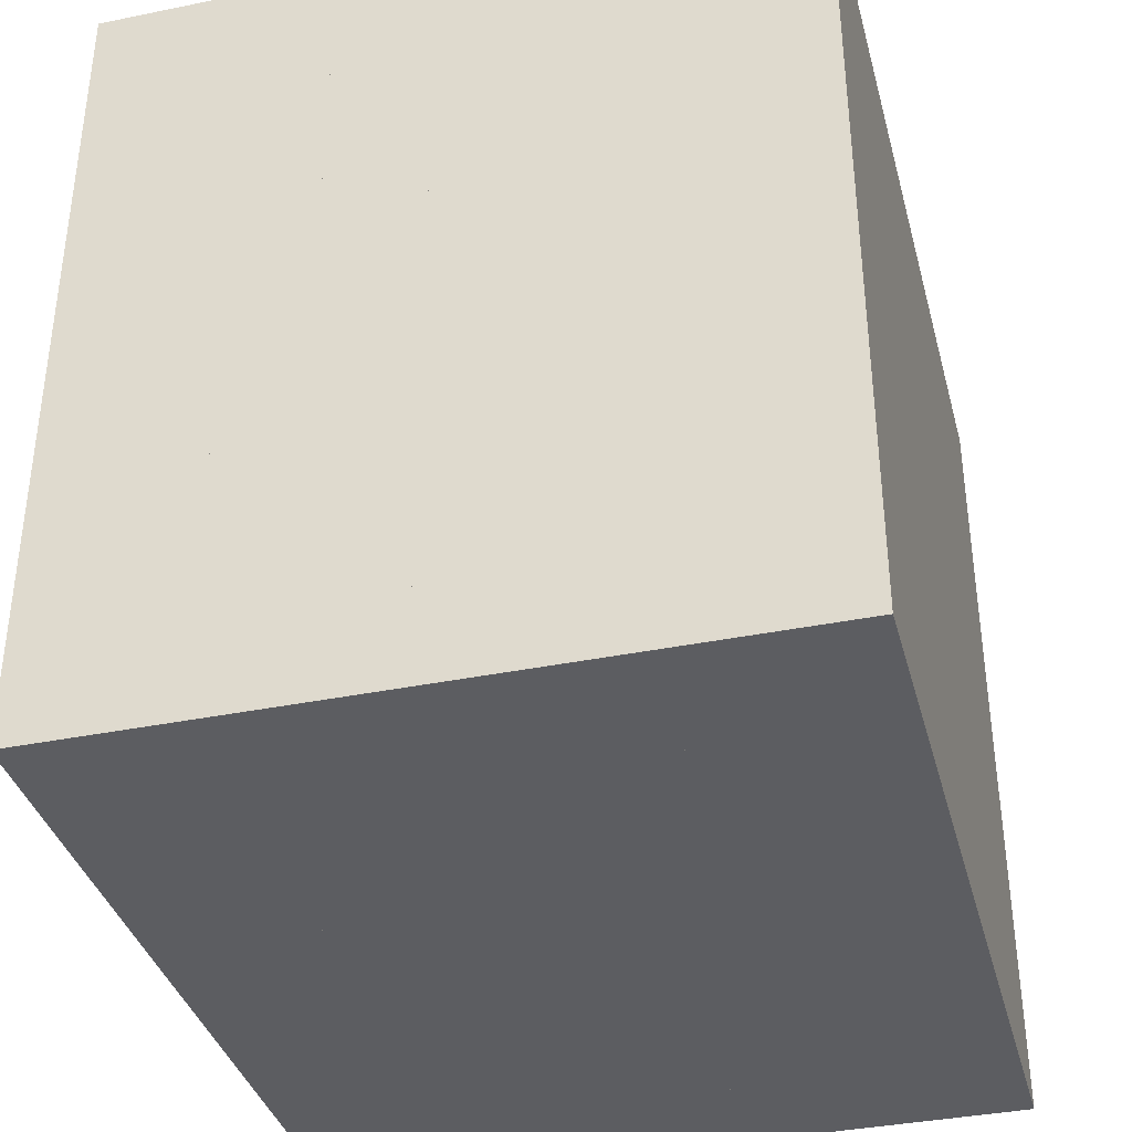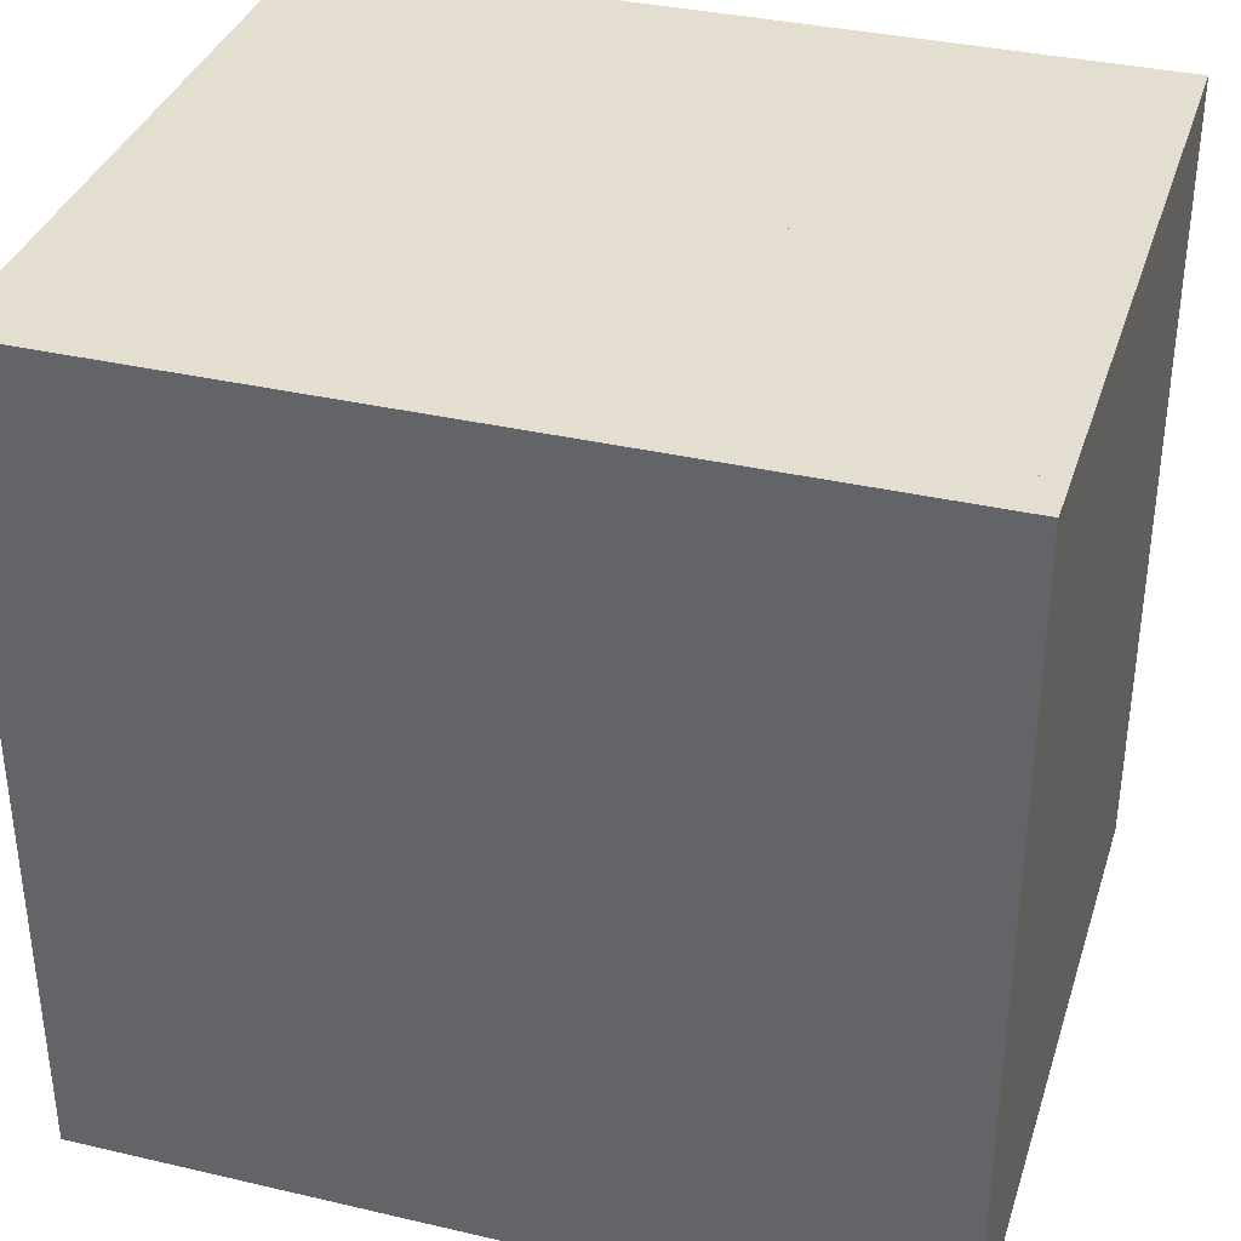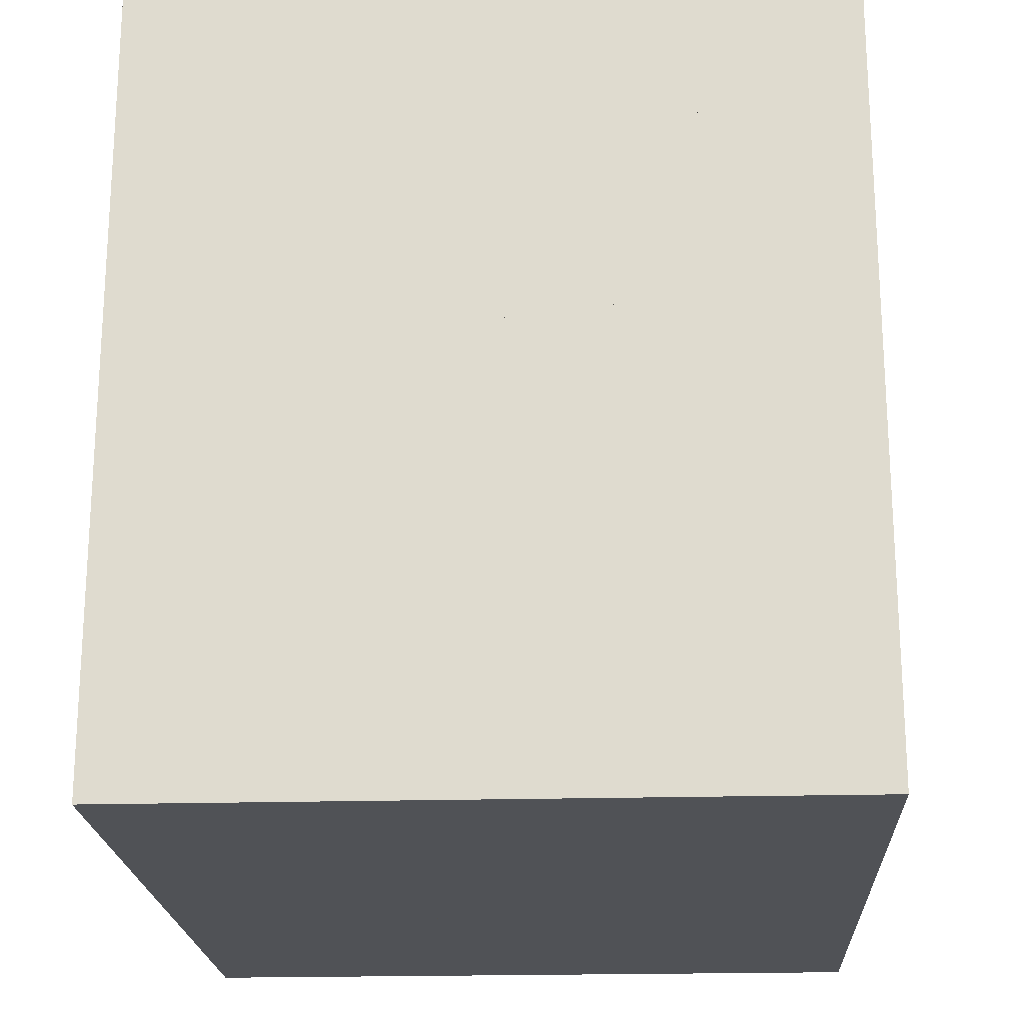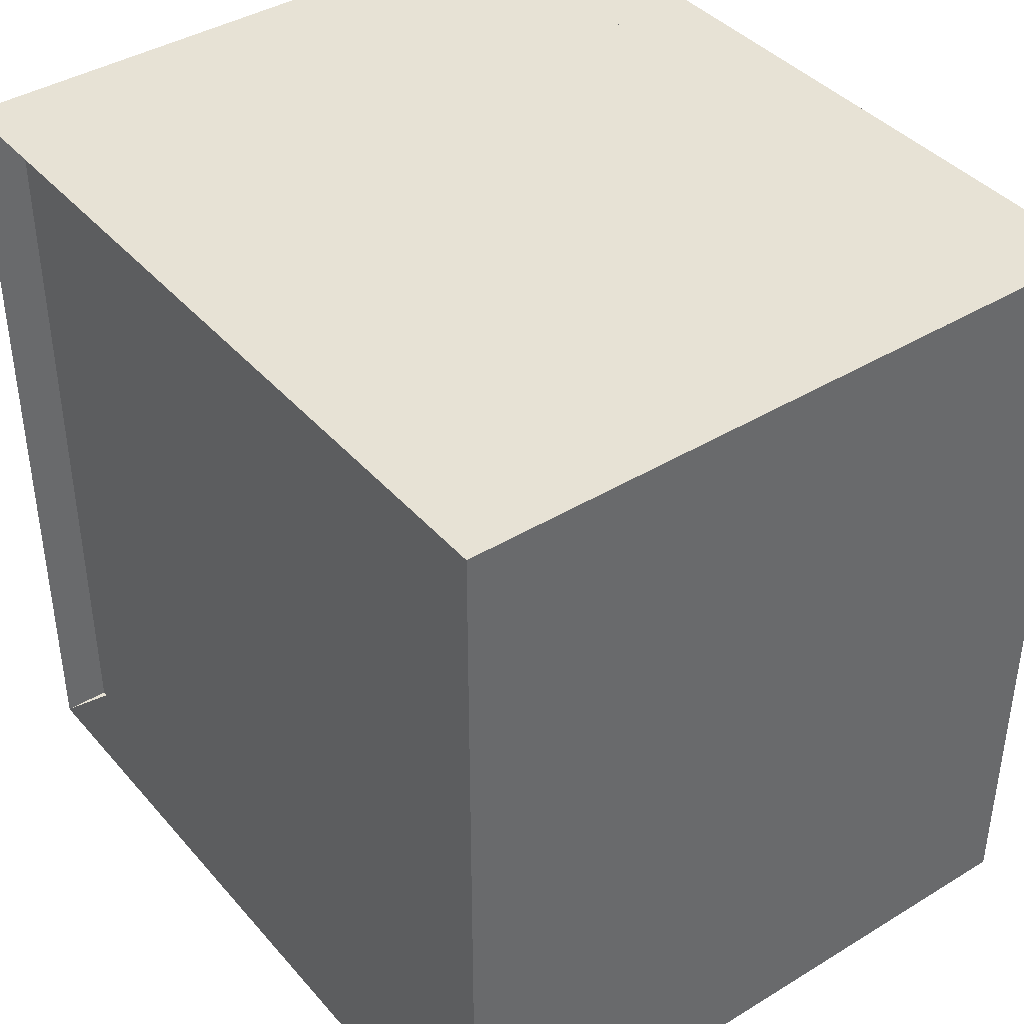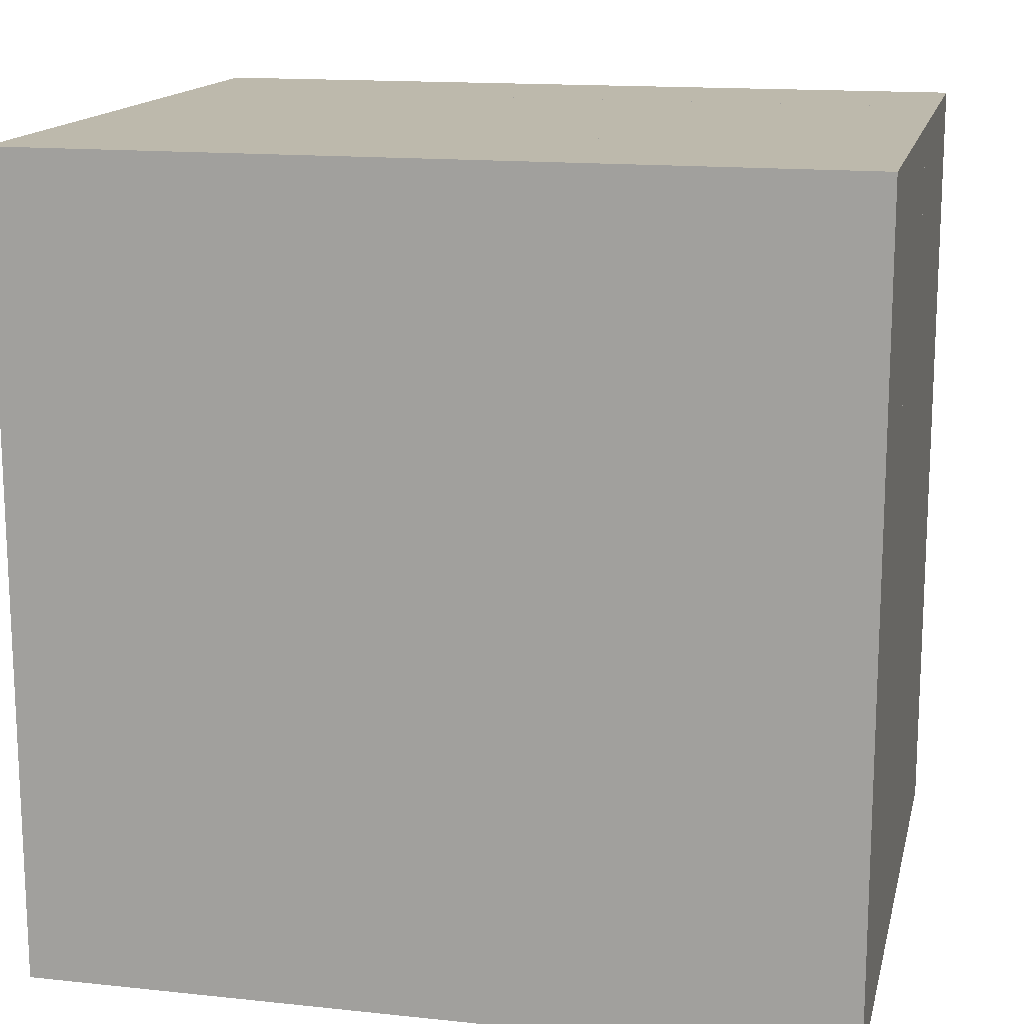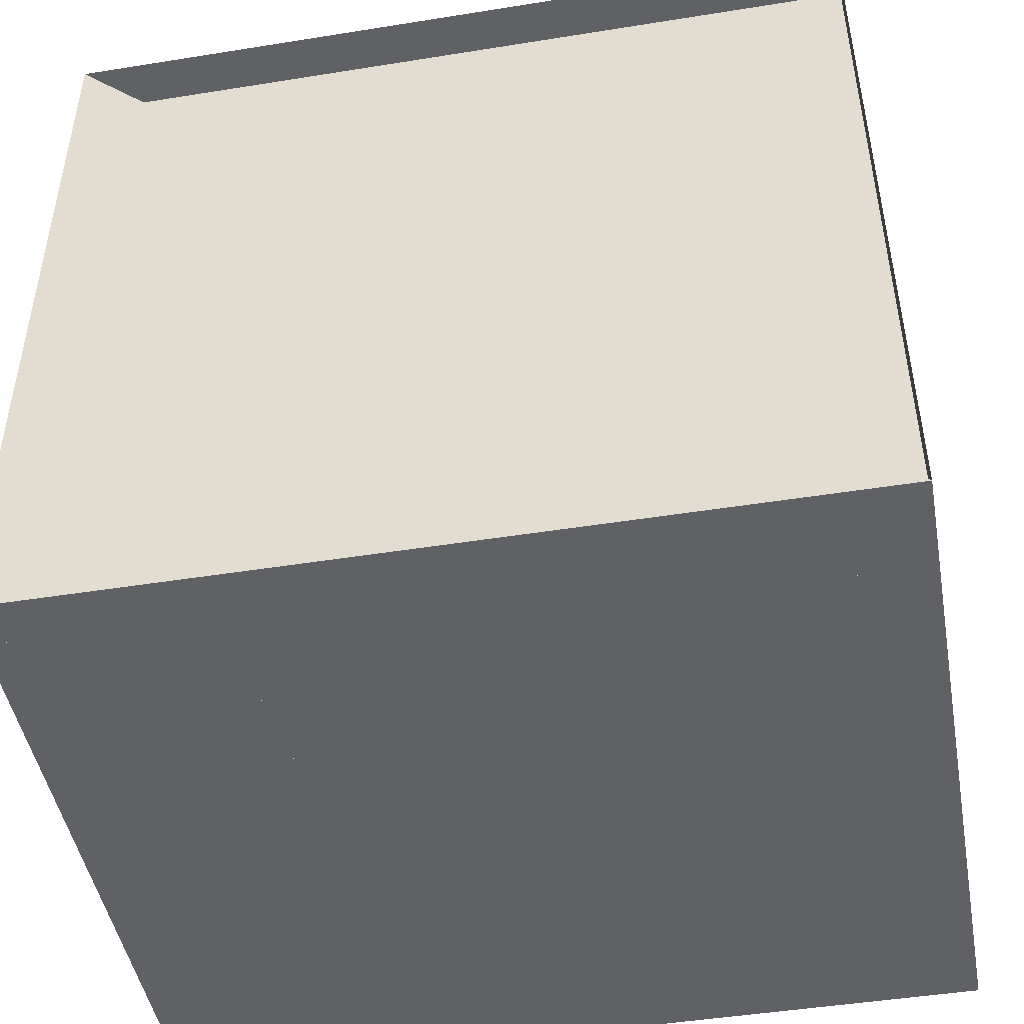
<metadata>
{"format":"obj","ext":"obj","renderer":"f3d","projection":"perspective","resolution":1024,"background":"white","views":[{"elev":-37.1,"azim":14.7,"up":"+Y"},{"elev":35.7,"azim":-73.0,"up":"+Y"},{"elev":-20.6,"azim":-177.1,"up":"+Y"},{"elev":40.5,"azim":-36.7,"up":"+Z"},{"elev":15.0,"azim":102.8,"up":"+Z"},{"elev":-47.0,"azim":-79.7,"up":"+Y"}]}
</metadata>
<code>
v 0 -1 -1
v 0 -1 1
v 0 1 1
v 0 1 -1
v 0.1143 -1 -1
v 0.1143 -1 1
v 0.1143 1 1
v 0.1143 1 -1
v 0.2369 -1 -1
v 0.2369 -1 1
v 0.2369 1 1
v 0.2369 1 -1
v 0.3847 -1 -1
v 0.3847 -1 1
v 0.3847 1 1
v 0.3847 1 -1
v 0.58 -1 -1
v 0.58 -1 1
v 0.58 1 1
v 0.58 1 -1
v 0.8184 -1 -1
v 0.8184 -1 1
v 0.8184 1 1
v 0.8184 1 -1
v 1.048 -1 -1
v 1.048 -1 1
v 1.048 1 1
v 1.048 1 -1
v 1.258 -1 -1
v 1.258 -1 1
v 1.258 1 1
v 1.258 1 -1
v 1.49 -1 -1
v 1.49 -1 1
v 1.49 1 1
v 1.49 1 -1
v 1.705 -1 -1
v 1.705 -1 1
v 1.705 1 1
v 1.705 1 -1
f 1 2 4 5
f 5 6 7 8
f 5 6 2 1
f 6 7 3 2
f 7 8 4 3
f 8 5 1 4
f 9 10 11 12
f 9 10 6 5
f 10 11 7 6
f 11 12 8 7
f 12 9 5 8
f 13 14 15 16
f 13 14 10 9
f 14 15 11 10
f 15 16 12 11
f 16 13 9 12
f 17 18 19 20
f 17 18 14 13
f 18 19 15 14
f 19 20 16 15
f 20 17 13 16
f 21 22 23 24
f 21 22 18 17
f 22 23 19 18
f 23 24 20 19
f 24 21 17 20
f 25 26 27 28
f 25 26 22 21
f 26 27 23 22
f 27 28 24 23
f 28 25 21 24
f 29 30 31 32
f 29 30 26 25
f 30 31 27 26
f 31 32 28 27
f 32 29 25 28
f 33 34 35 36
f 33 34 30 29
f 34 35 31 30
f 35 36 32 31
f 36 33 29 32
f 37 38 39 40
f 37 38 34 33
f 38 39 35 34
f 39 40 36 35
f 40 37 33 36

</code>
